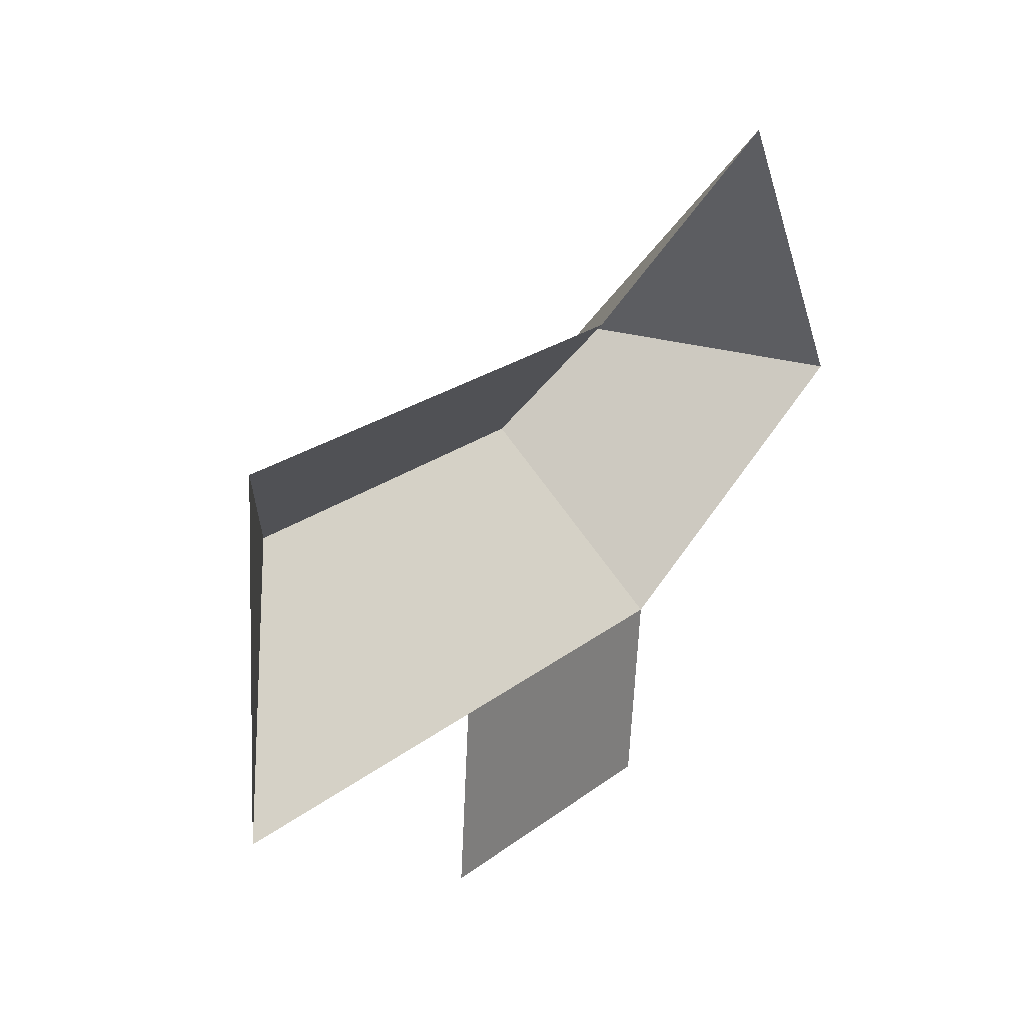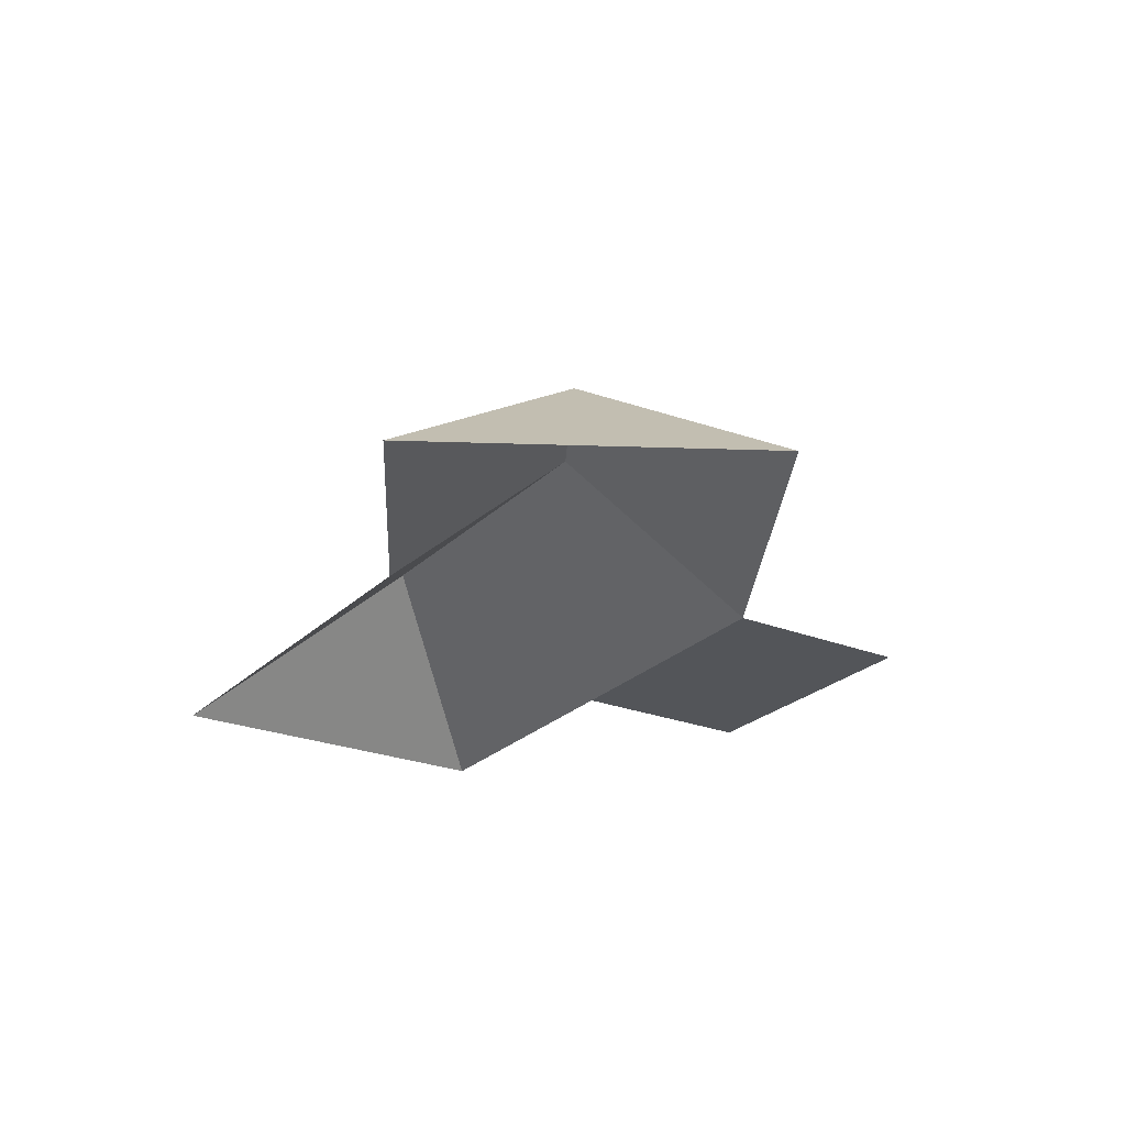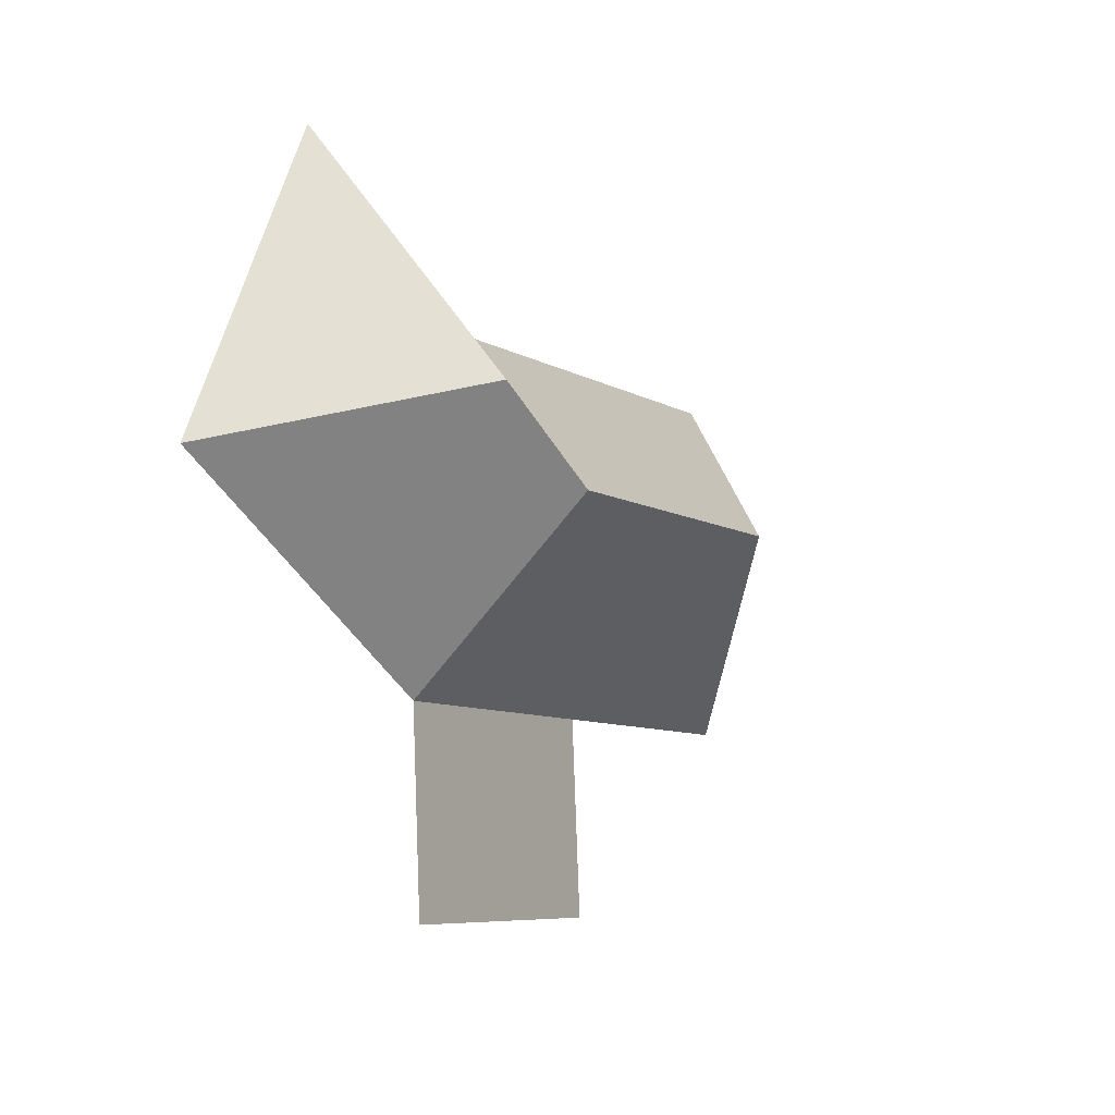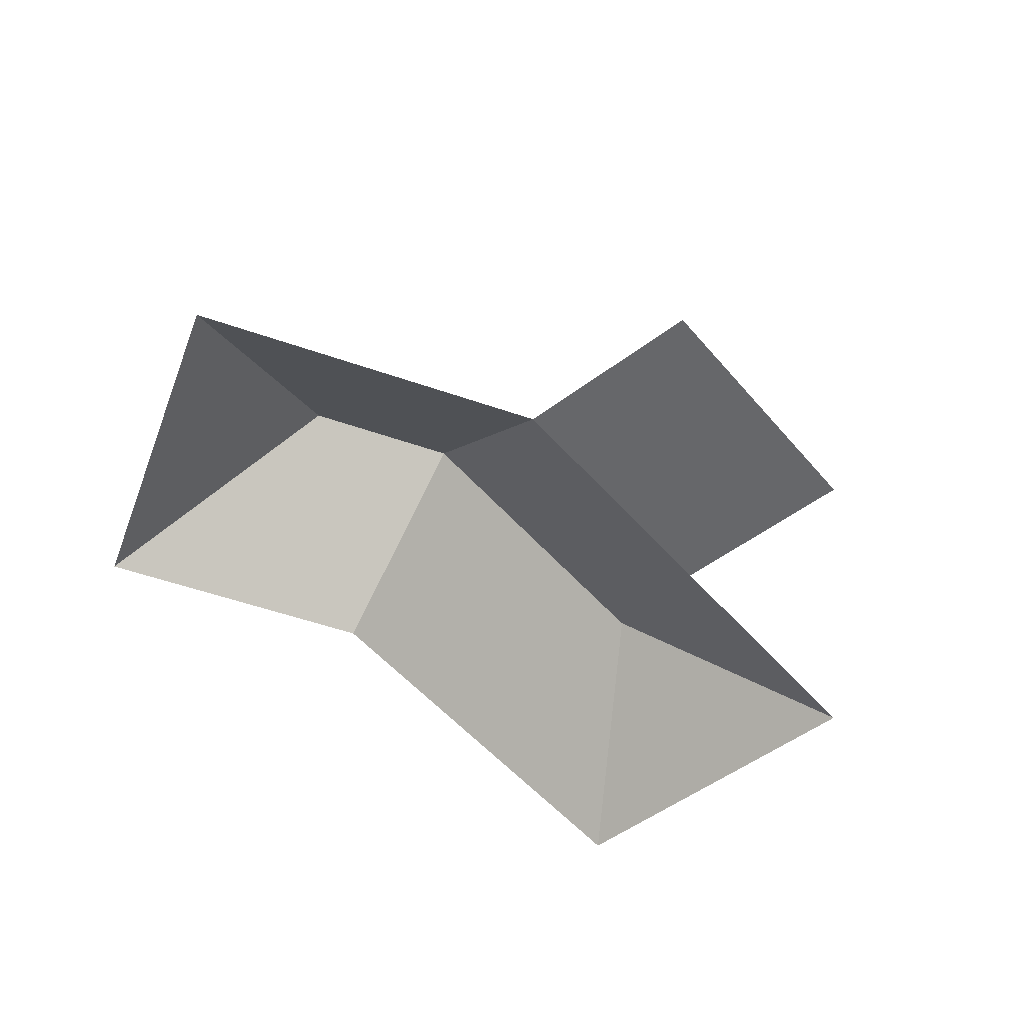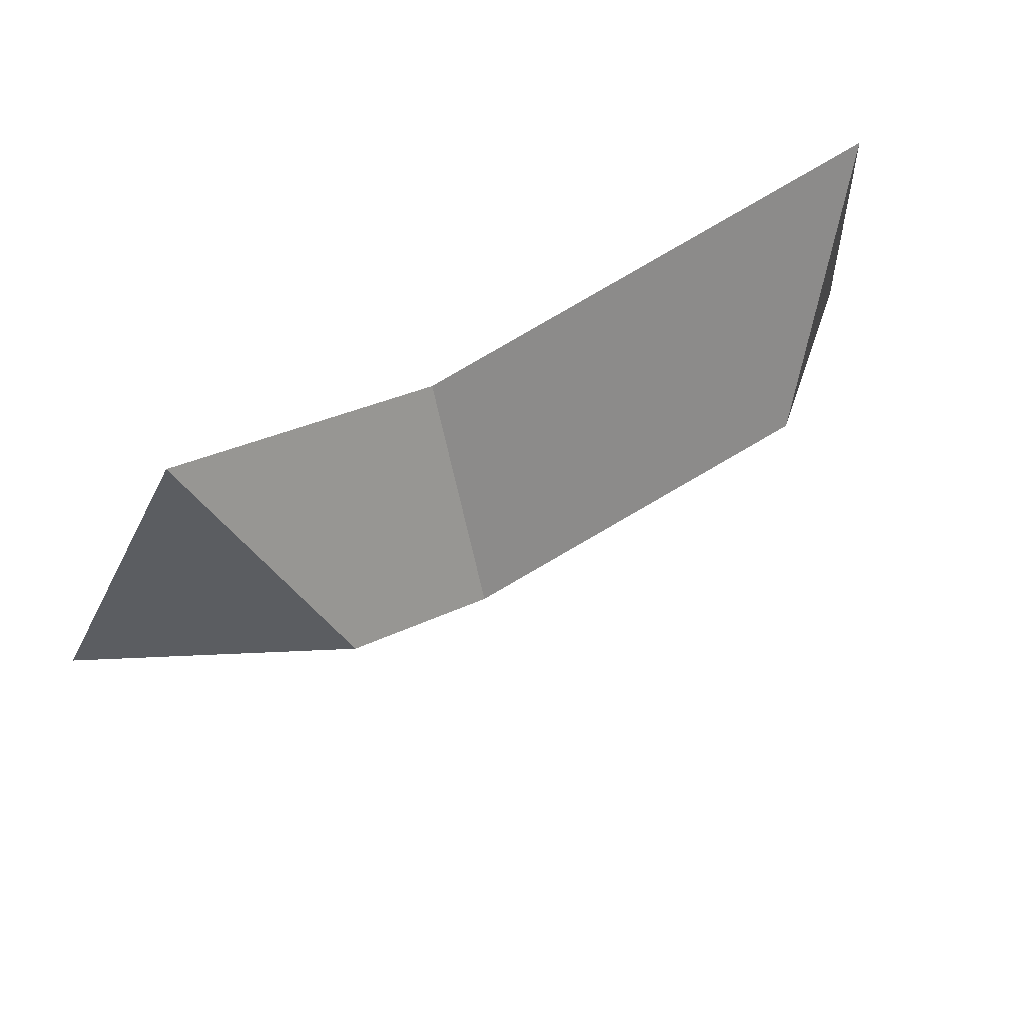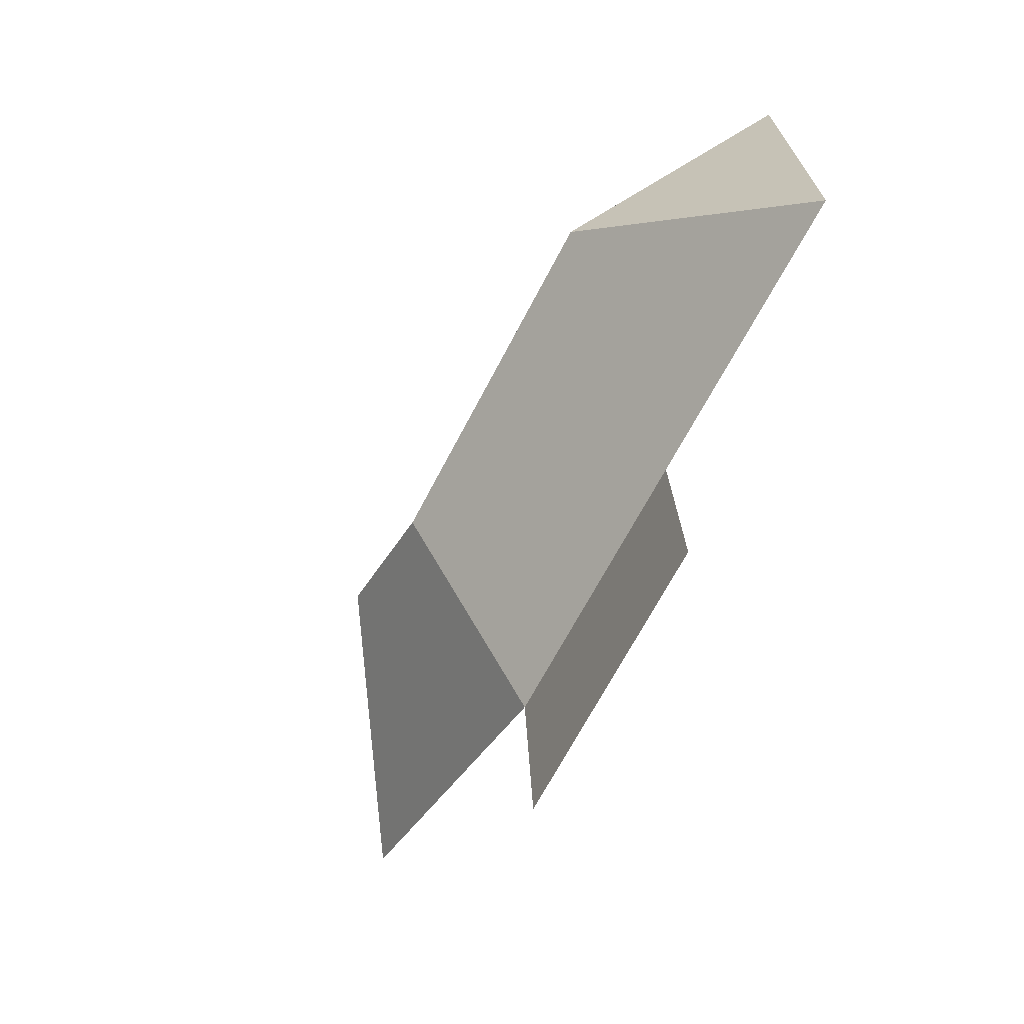
<metadata>
{"format":"obj","ext":"obj","renderer":"f3d","projection":"perspective","resolution":1024,"background":"white","views":[{"elev":29.6,"azim":-50.5,"up":"+Z"},{"elev":-24.5,"azim":60.9,"up":"+Y"},{"elev":-11.8,"azim":120.5,"up":"+Z"},{"elev":-52.1,"azim":133.2,"up":"+Y"},{"elev":70.5,"azim":149.7,"up":"+Z"},{"elev":-64.0,"azim":-117.9,"up":"+Z"}]}
</metadata>
<code>
o BK39_500_015032_0075_roof
v 144.7 75 -313
v 271 75 -322
v 20.23 75 -218.1
v 150.8 75 -226
v 277.3 75 -233.7
v 101.9 145 -141.2
v 257.3 144.3 -151.4
v 426.3 75 -160.8
v 319.6 144.2 -121
v 31.67 75 -57.16
v 241.2 75 -72.07
v 356 75 -16.26
v 144.7 0 -313
v 271 0 -322
v 277.3 0 -233.7
v 426.3 0 -160.8
v 356 0 -16.26
v 241.2 0 -72.07
v 31.67 0 -57.16
v 20.23 0 -218.1
v 150.8 0 -226
f 9 12 8
f 9 7 11 12
f 11 10 6 7
f 10 3 6
f 3 4 5 7 6
f 5 8 9 7
f 5 2 1 4

</code>
